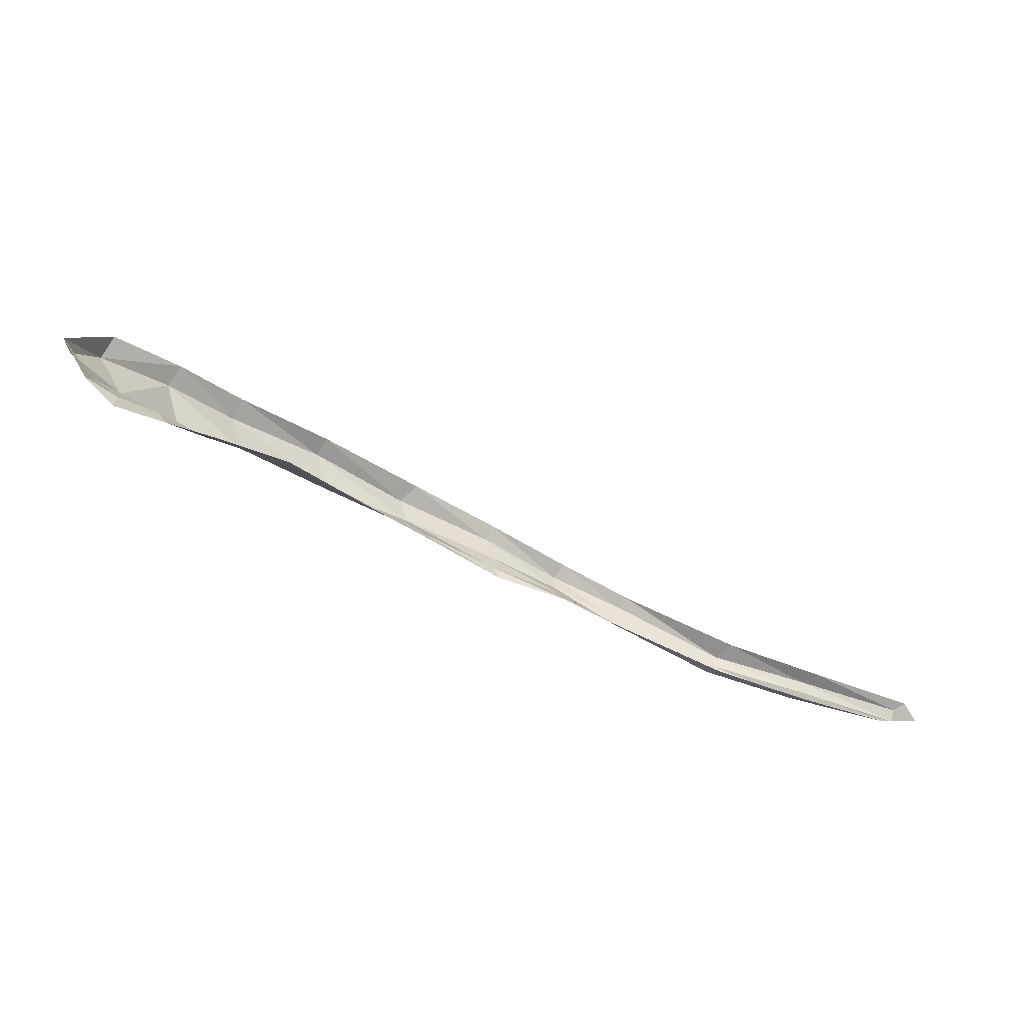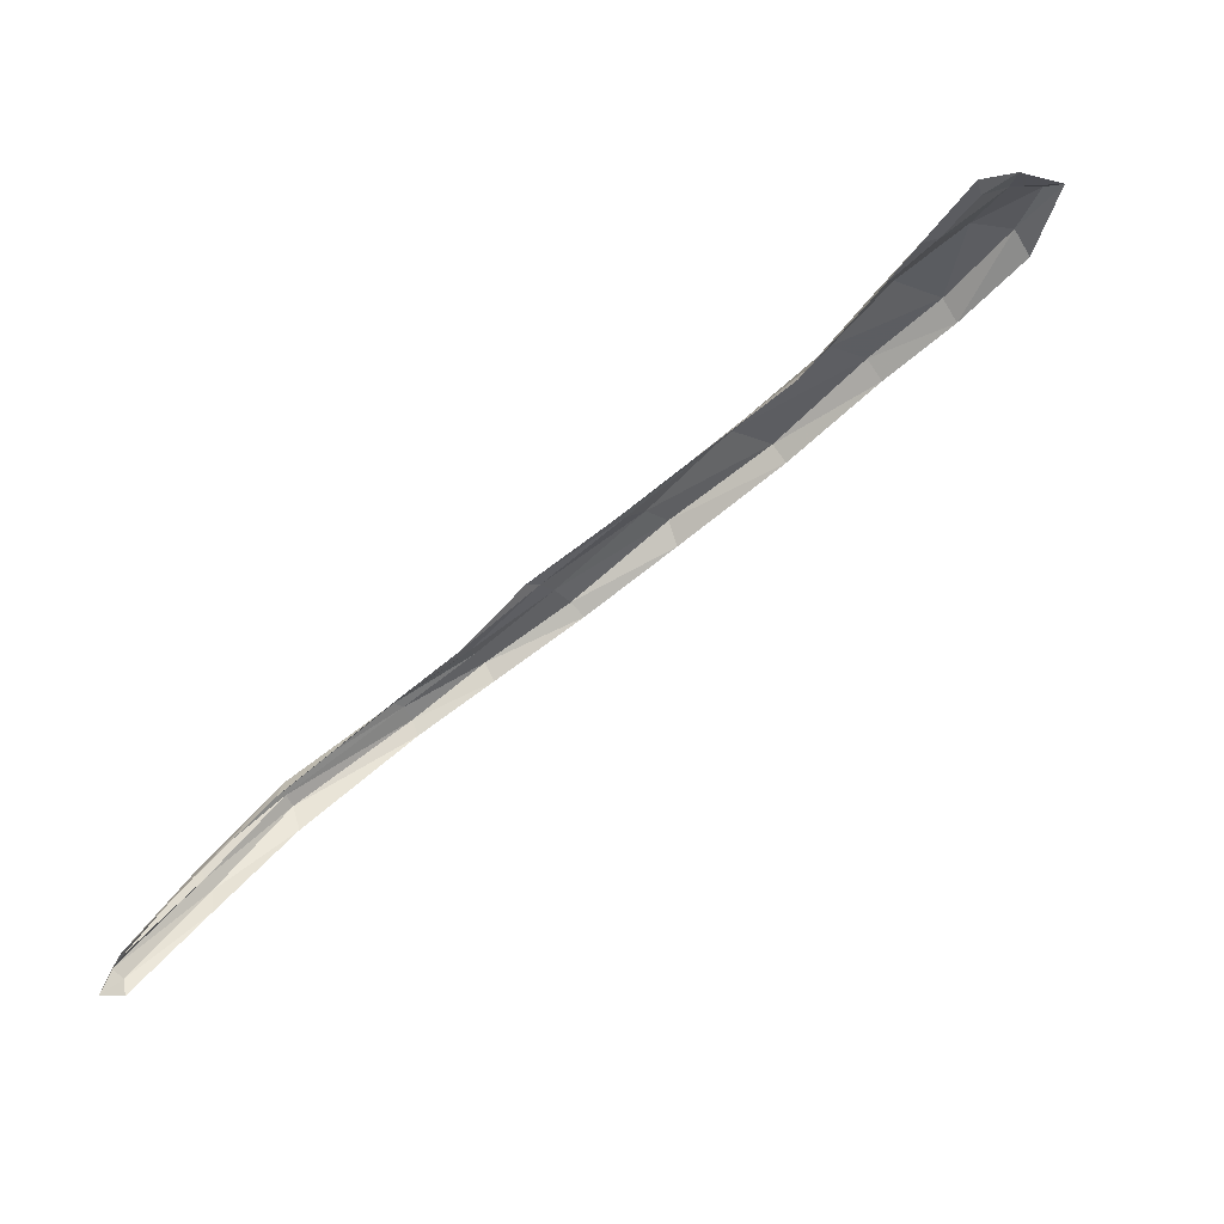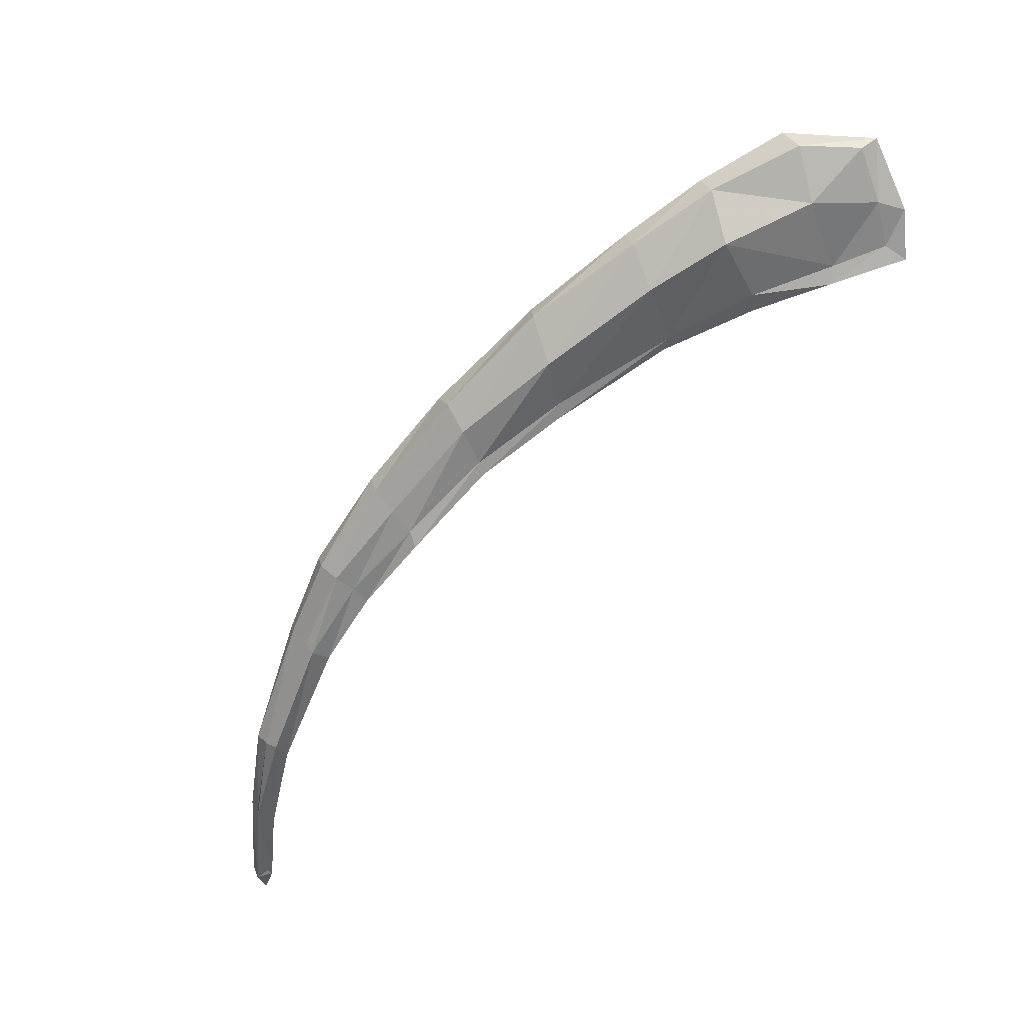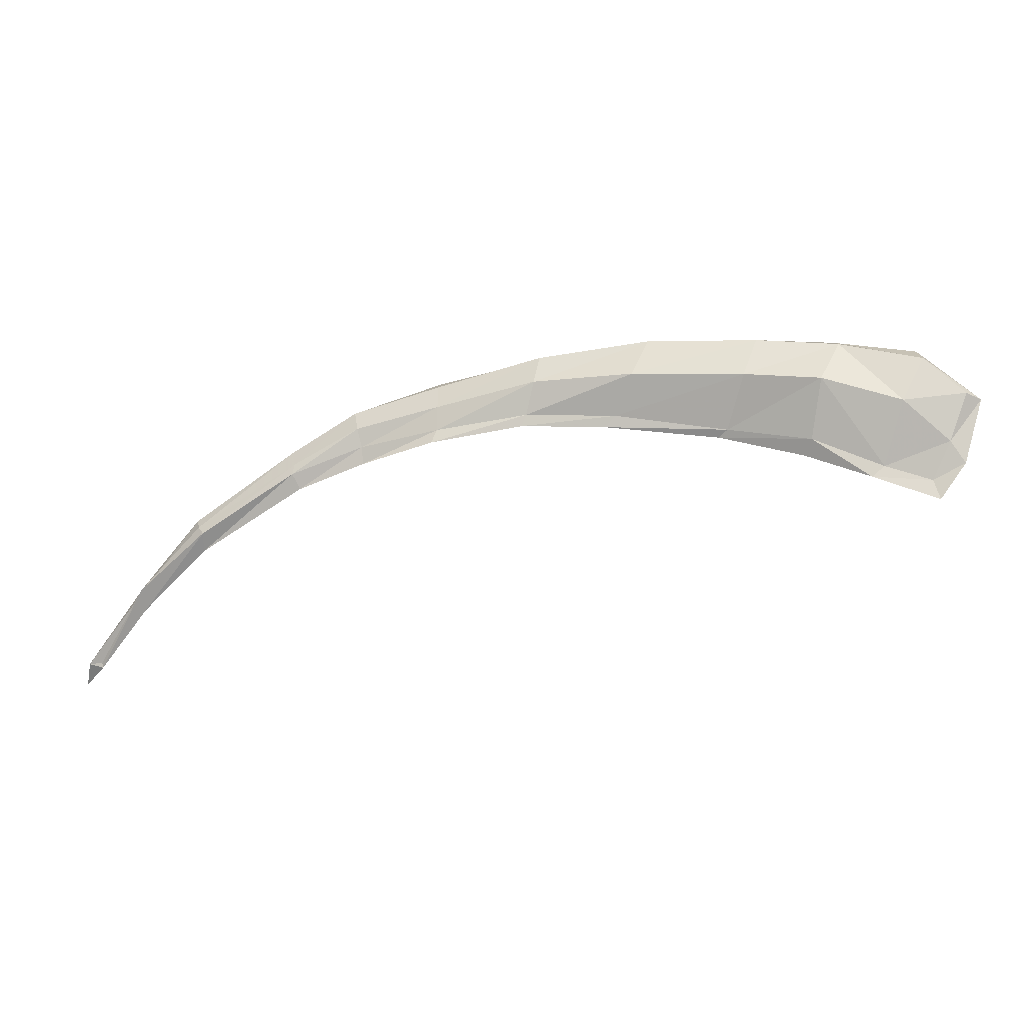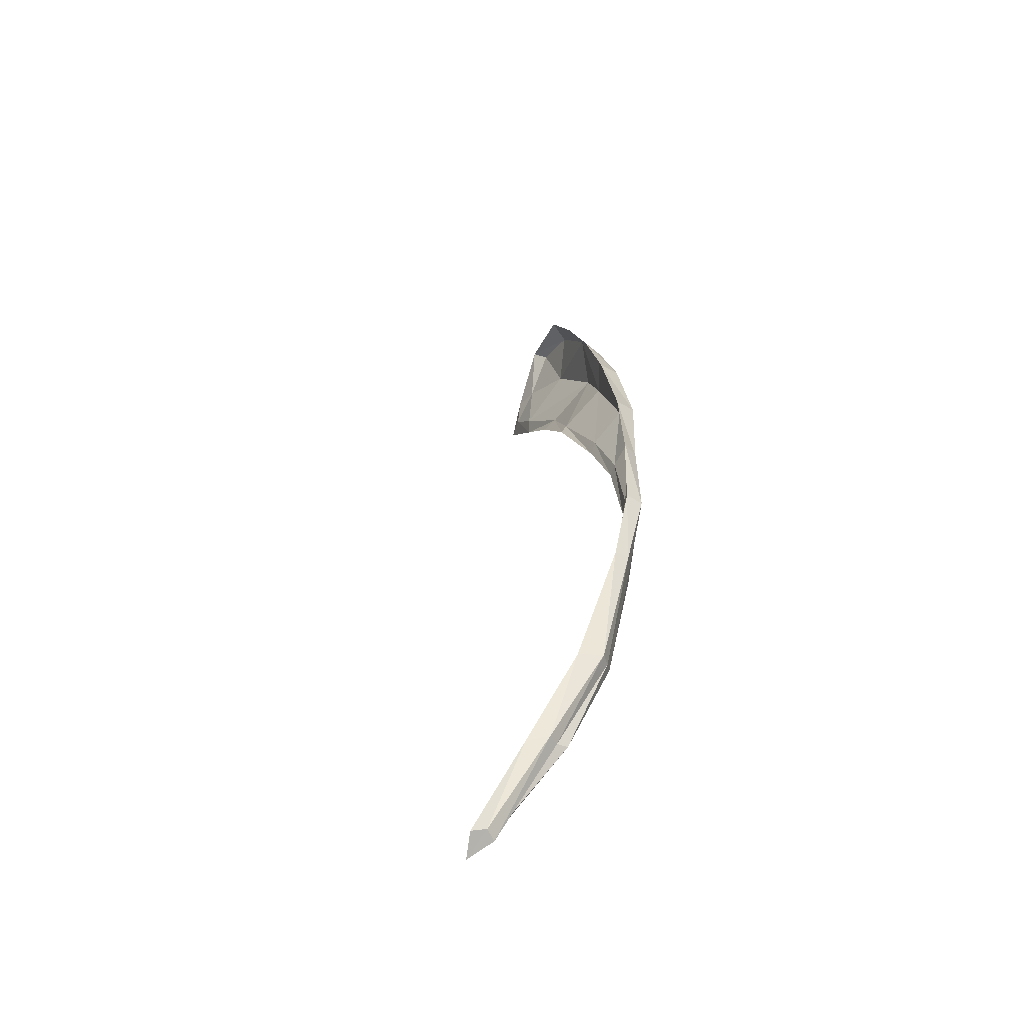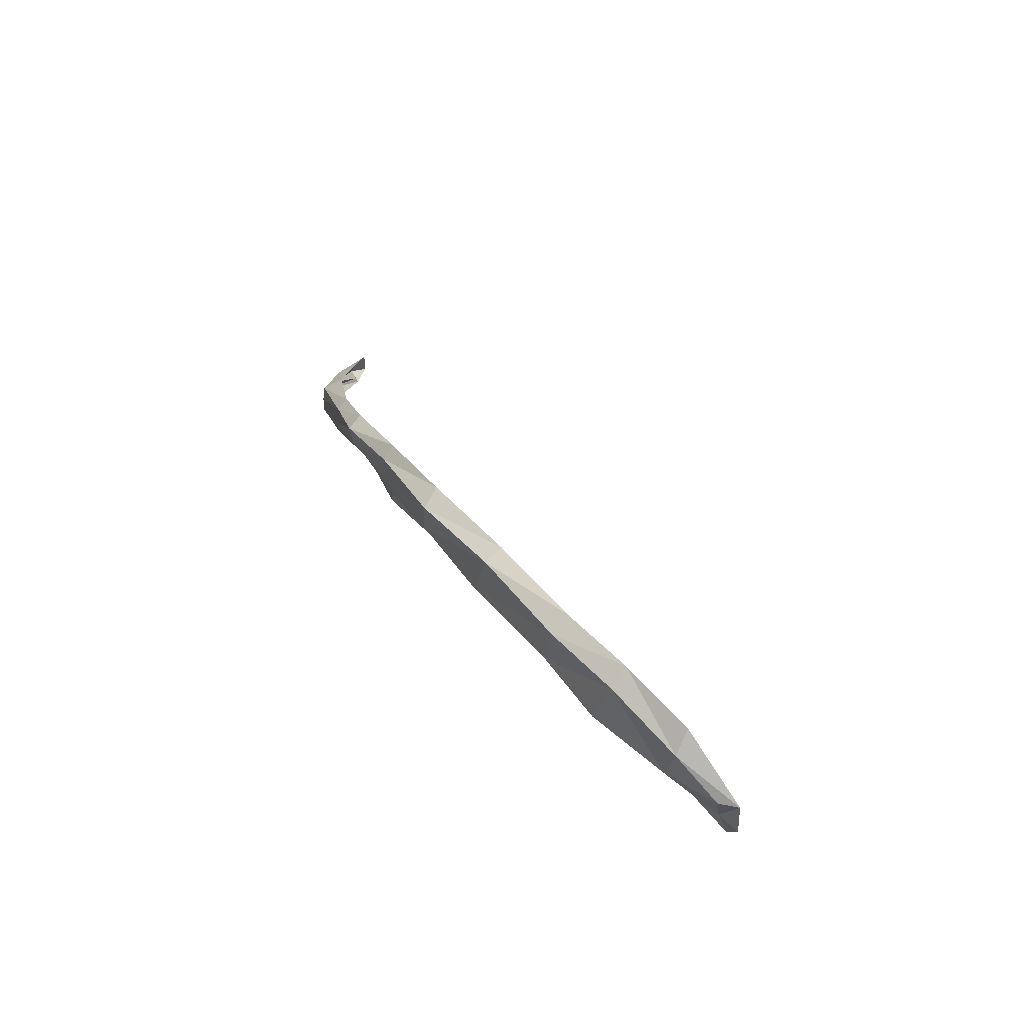
<metadata>
{"format":"obj","ext":"obj","renderer":"f3d","projection":"perspective","resolution":1024,"background":"white","views":[{"elev":-43.8,"azim":120.8,"up":"+Y"},{"elev":-33.8,"azim":33.9,"up":"+Z"},{"elev":78.2,"azim":-39.2,"up":"+Z"},{"elev":-36.4,"azim":-11.7,"up":"+Y"},{"elev":22.8,"azim":-118.1,"up":"+Y"},{"elev":35.8,"azim":35.2,"up":"+Y"}]}
</metadata>
<code>
v -0.0194 1.554 0.1445
v -0.0156 1.553 0.1453
v -0.0178 1.561 0.1474
v -0.0132 1.56 0.1487
v -0.0242 1.556 0.1432
v -0.0224 1.561 0.1461
v -0.0309 1.557 0.1417
v -0.0284 1.562 0.1438
v -0.0357 1.557 0.1403
v -0.035 1.562 0.1411
v -0.0409 1.557 0.1381
v -0.0404 1.561 0.1384
v -0.0447 1.556 0.1354
v -0.0453 1.56 0.1356
v -0.0483 1.556 0.1331
v -0.0489 1.558 0.1327
v -0.0537 1.554 0.1283
v -0.0539 1.556 0.1274
v -0.0569 1.552 0.1238
v -0.0569 1.553 0.1226
v -0.0592 1.55 0.1195
v -0.0598 1.551 0.1179
v -0.0118 1.551 0.146
v -0.0097 1.556 0.149
v -0.0192 1.555 0.1455
v -0.0149 1.553 0.1457
v -0.0238 1.556 0.1438
v -0.0303 1.557 0.1423
v -0.0355 1.558 0.1407
v -0.0406 1.558 0.1384
v -0.0449 1.557 0.1359
v -0.0489 1.556 0.1336
v -0.0539 1.554 0.1294
v -0.0573 1.552 0.1249
v -0.0593 1.55 0.1196
v -0.0122 1.552 0.1462
v -0.018 1.56 0.1484
v -0.0227 1.56 0.1471
v -0.0288 1.561 0.1448
v -0.035 1.561 0.1423
v -0.0407 1.56 0.139
v -0.0455 1.56 0.1365
v -0.049 1.558 0.1335
v -0.0543 1.555 0.1288
v -0.0572 1.553 0.1239
v -0.0599 1.551 0.1188
v -0.0133 1.559 0.1496
v -0.0108 1.556 0.1494
v -0.0193 1.557 0.1482
v -0.0235 1.558 0.1466
v -0.0298 1.559 0.1445
v -0.0353 1.559 0.142
v -0.0407 1.559 0.1389
v -0.0453 1.558 0.1364
v -0.0488 1.557 0.1337
v -0.0542 1.555 0.1291
v -0.0572 1.553 0.1243
v -0.0601 1.55 0.1191
v -0.0145 1.556 0.1486
v -0.0115 1.554 0.1478
v -0.0105 1.553 0.1473
v -0.0601 1.549 0.1175
f 47 4 3 37
f 25 27 5 1
f 27 28 7 5
f 28 29 9 7
f 29 30 11 9
f 30 31 13 11
f 31 32 15 13
f 32 33 17 15
f 33 34 19 17
f 34 35 21 19
f 47 48 24 4
f 2 26 25 1
f 49 50 27 25
f 50 51 28 27
f 51 52 29 28
f 52 53 30 29
f 53 54 31 30
f 54 55 32 31
f 55 56 33 32
f 56 57 34 33
f 57 58 35 34
f 2 23 36 26
f 59 47 37 49
f 59 60 48 47
f 3 6 38 37
f 6 8 39 38
f 8 10 40 39
f 10 12 41 40
f 12 14 42 41
f 14 16 43 42
f 16 18 44 43
f 18 20 45 44
f 20 22 46 45
f 60 61 24 48
f 58 62 21 35
f 37 38 50 49
f 38 39 51 50
f 39 40 52 51
f 40 41 53 52
f 41 42 54 53
f 42 43 55 54
f 43 44 56 55
f 44 45 57 56
f 45 46 58 57
f 26 59 49 25
f 26 36 60 59
f 36 23 61 60
f 46 22 62 58

</code>
